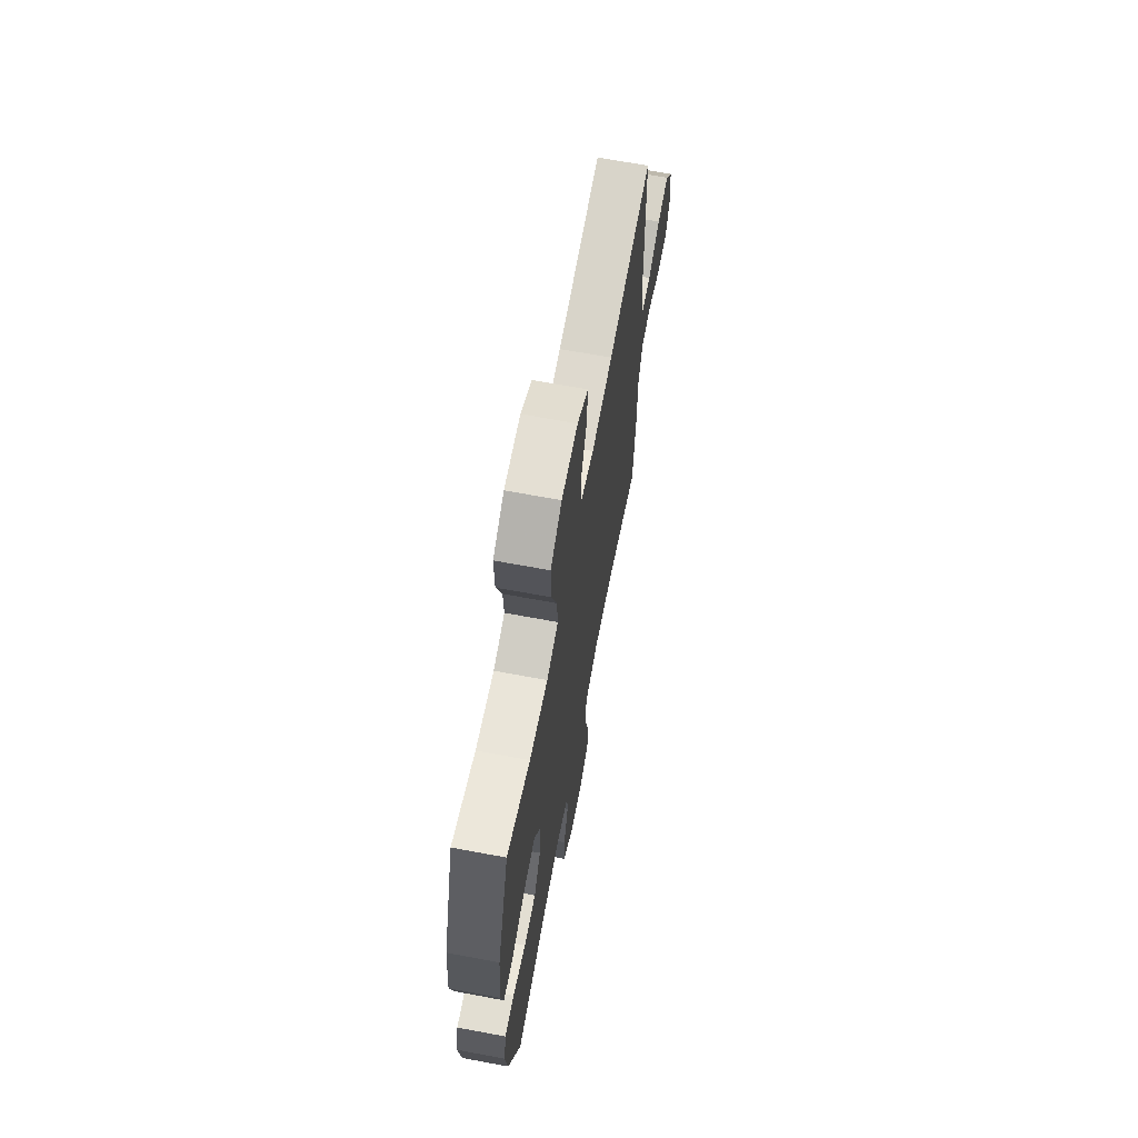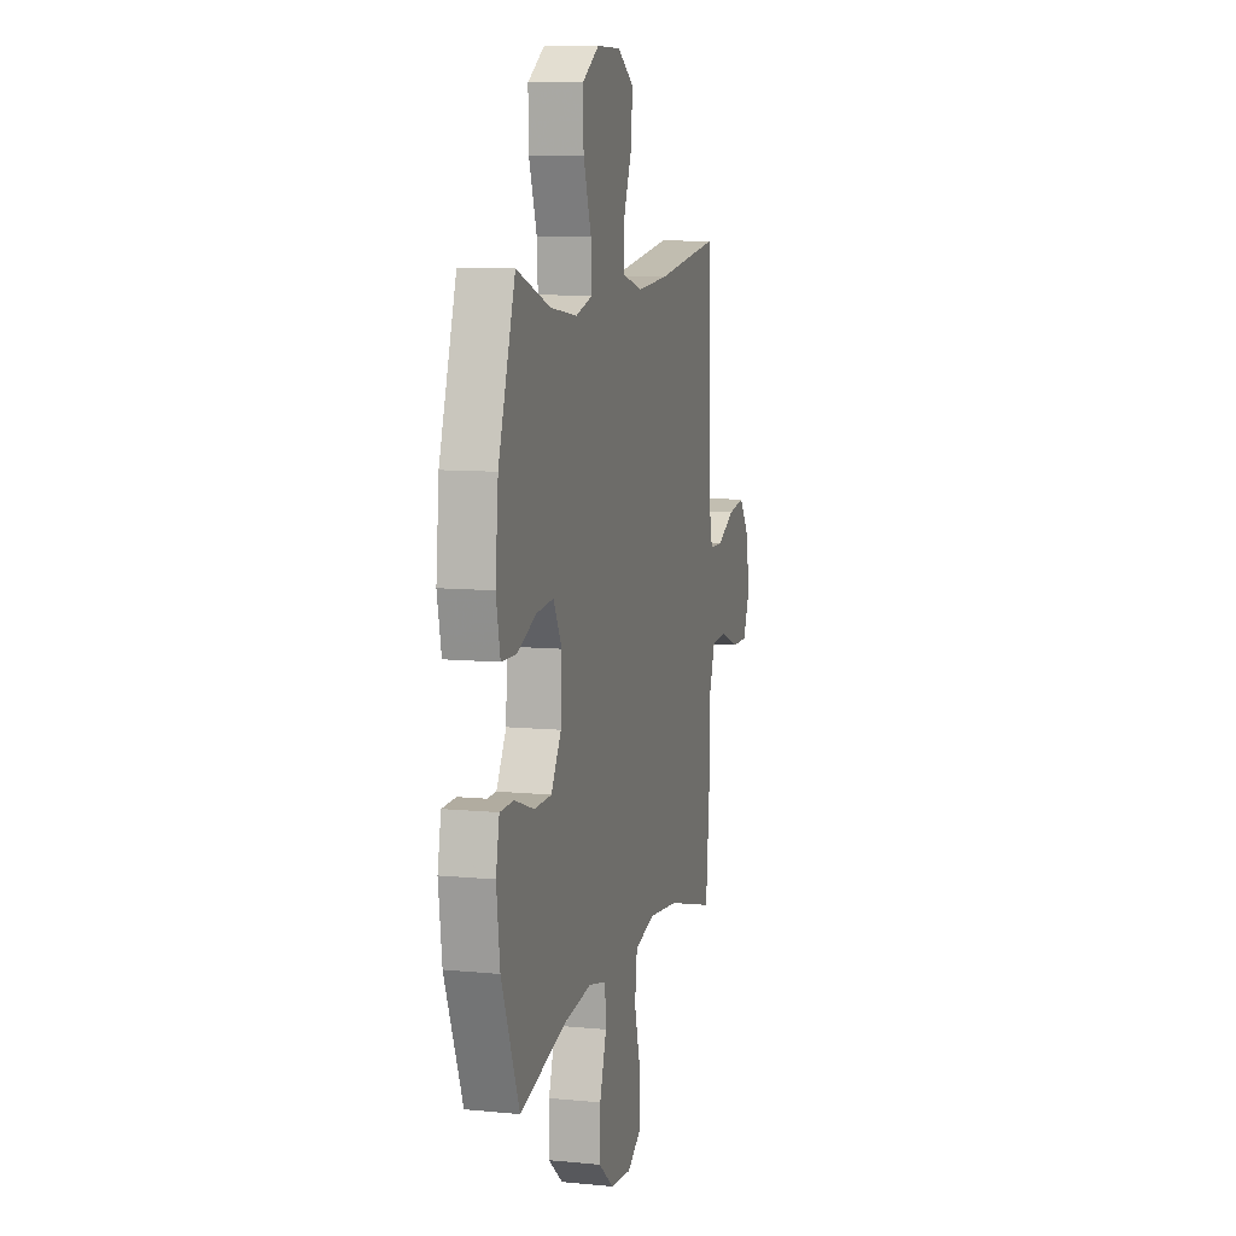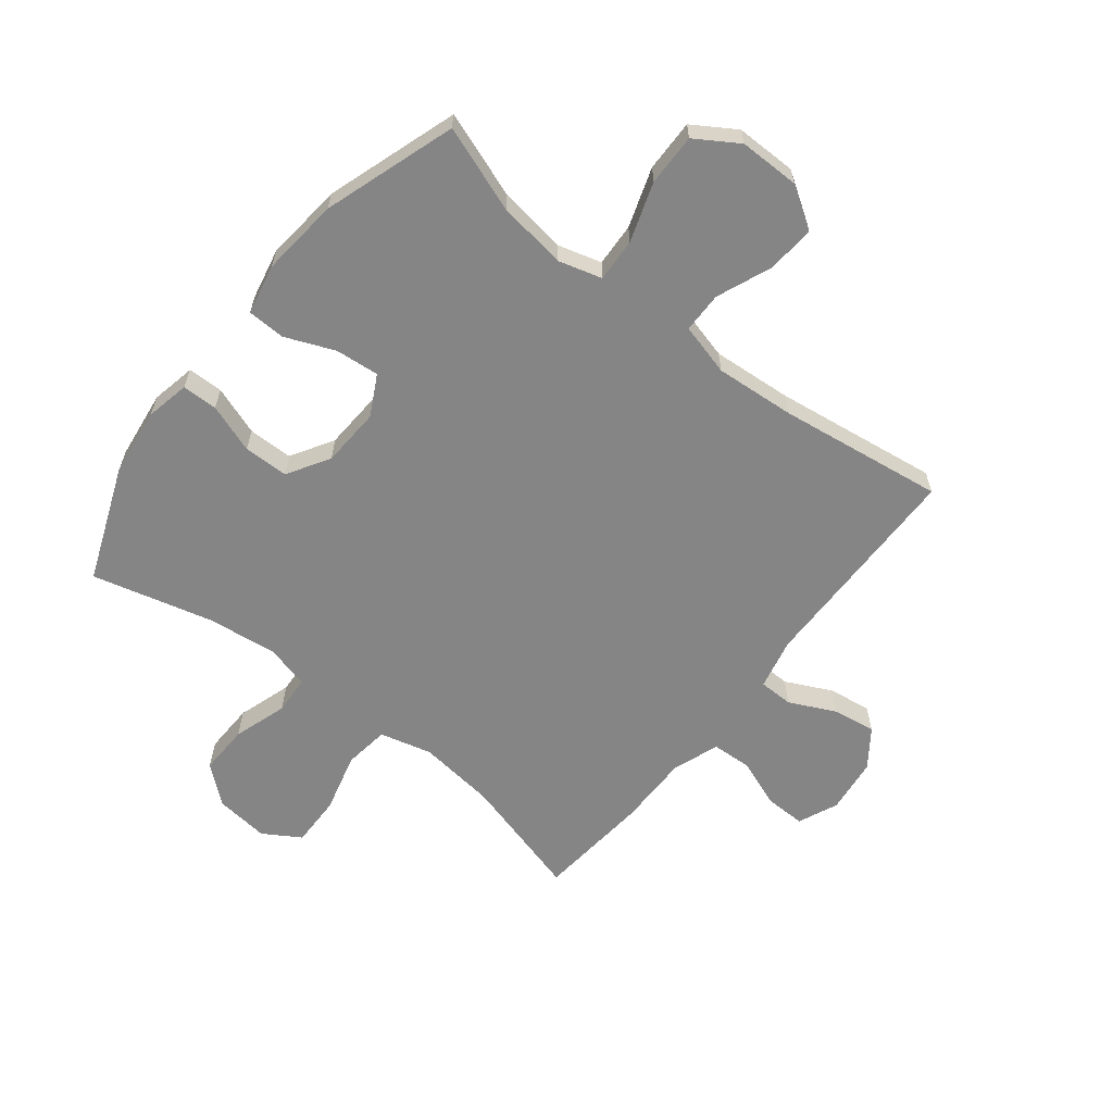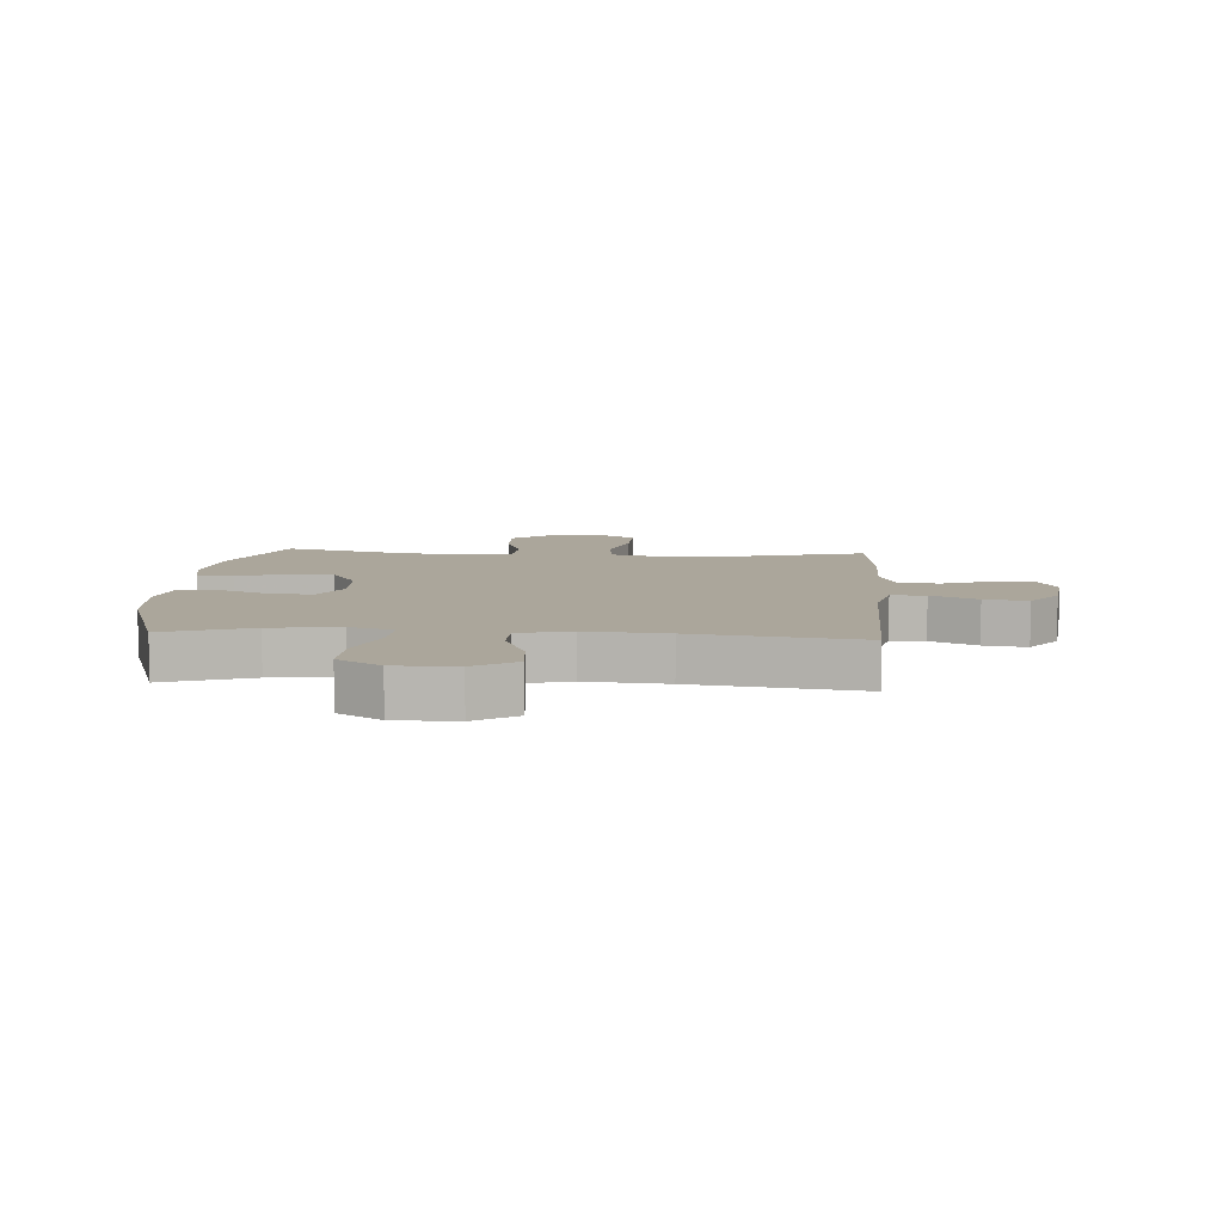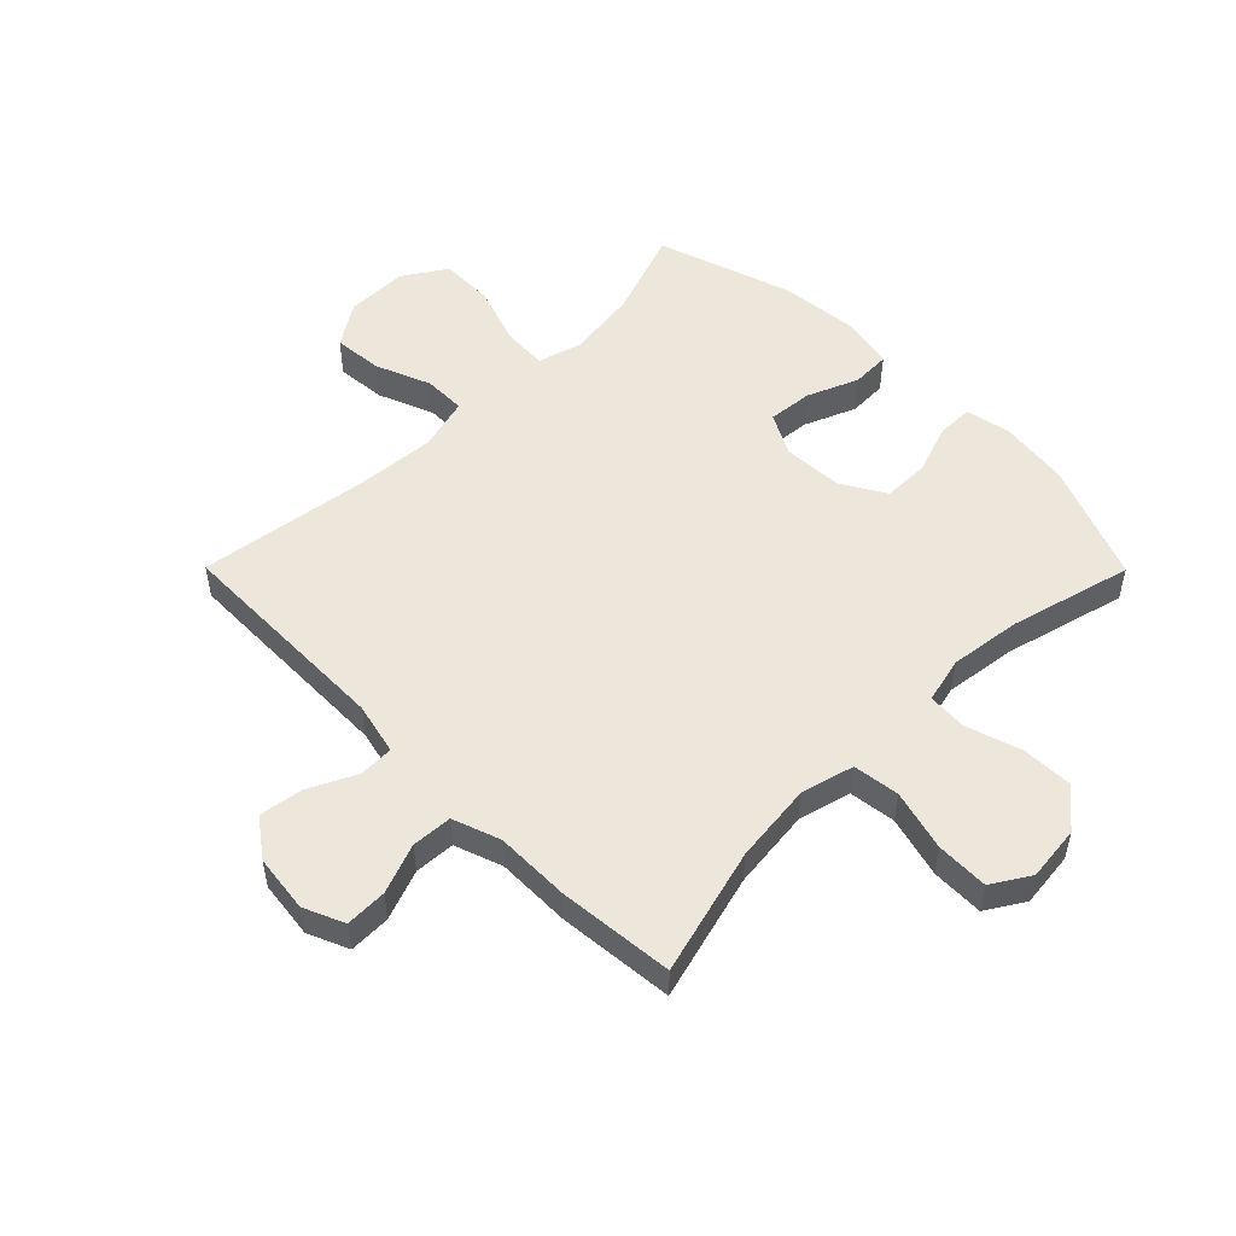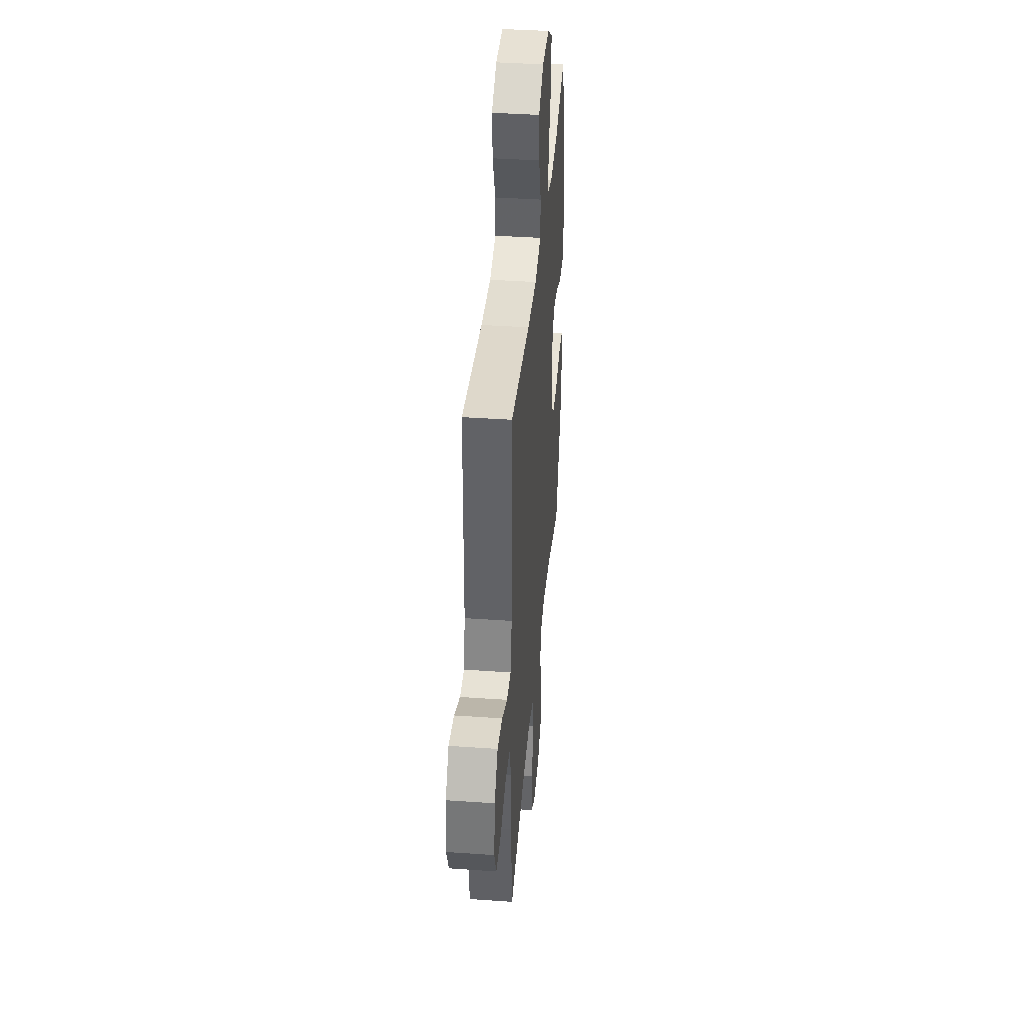
<metadata>
{"format":"obj","ext":"obj","renderer":"f3d","projection":"perspective","resolution":1024,"background":"white","views":[{"elev":66.8,"azim":-79.4,"up":"+Z"},{"elev":9.2,"azim":-75.5,"up":"+Z"},{"elev":-61.9,"azim":-38.5,"up":"+Y"},{"elev":8.0,"azim":4.1,"up":"+Y"},{"elev":52.2,"azim":135.2,"up":"+Y"},{"elev":39.6,"azim":95.0,"up":"+Z"}]}
</metadata>
<code>
v 0.5 0.07 -0.5
v 0.289 0.07 -0.443
v 0.157 0.07 -0.428
v 0.069 0.07 -0.451
v 0.059 0.07 -0.528
v 0.086 0.07 -0.629
v 0.088 0.07 -0.716
v 0.025 0.07 -0.755
v -0.066 0.07 -0.745
v -0.13 0.07 -0.692
v -0.128 0.07 -0.607
v -0.099 0.07 -0.516
v -0.103 0.07 -0.45
v -0.179 0.07 -0.432
v -0.297 0.07 -0.447
v -0.5 0.07 -0.5
v -0.577 0.07 -0.306
v -0.592 0.07 -0.19
v -0.577 0.07 -0.115
v -0.517 0.07 -0.114
v -0.434 0.07 -0.143
v -0.358 0.07 -0.142
v -0.315 0.07 -0.07
v -0.31 0.07 0.03
v -0.346 0.07 0.098
v -0.42 0.07 0.091
v -0.504 0.07 0.056
v -0.568 0.07 0.058
v -0.586 0.07 0.143
v -0.573 0.07 0.276
v -0.5 0.07 0.5
v -0.354 0.07 0.448
v -0.238 0.07 0.432
v -0.165 0.07 0.453
v -0.169 0.07 0.526
v -0.203 0.07 0.626
v -0.205 0.07 0.714
v -0.133 0.07 0.76
v -0.03 0.07 0.76
v 0.04 0.07 0.715
v 0.033 0.07 0.633
v -0.004 0.07 0.541
v -0.003 0.07 0.472
v 0.085 0.07 0.449
v 0.221 0.07 0.46
v 0.5 0.07 0.5
v 0.506 0.07 0.13
v 0.526 0.07 0.044
v 0.584 0.07 0.043
v 0.662 0.07 0.081
v 0.735 0.07 0.092
v 0.781 0.07 0.029
v 0.793 0.07 -0.066
v 0.764 0.07 -0.133
v 0.695 0.07 -0.132
v 0.612 0.07 -0.101
v 0.545 0.07 -0.105
v 0.517 0.07 -0.184
v 0.518 0.07 -0.307
v 0.5 0 -0.5
v 0.289 0 -0.443
v 0.157 0 -0.428
v 0.069 0 -0.451
v 0.059 0 -0.528
v 0.086 0 -0.629
v 0.088 0 -0.716
v 0.025 0 -0.755
v -0.066 0 -0.745
v -0.13 0 -0.692
v -0.128 0 -0.607
v -0.099 0 -0.516
v -0.103 0 -0.45
v -0.179 0 -0.432
v -0.297 0 -0.447
v -0.5 0 -0.5
v -0.577 0 -0.306
v -0.592 0 -0.19
v -0.577 0 -0.115
v -0.517 0 -0.114
v -0.434 0 -0.143
v -0.358 0 -0.142
v -0.315 0 -0.07
v -0.31 0 0.03
v -0.346 0 0.098
v -0.42 0 0.091
v -0.504 0 0.056
v -0.568 0 0.058
v -0.586 0 0.143
v -0.573 0 0.276
v -0.5 0 0.5
v -0.354 0 0.448
v -0.238 0 0.432
v -0.165 0 0.453
v -0.169 0 0.526
v -0.203 0 0.626
v -0.205 0 0.714
v -0.133 0 0.76
v -0.03 0 0.76
v 0.04 0 0.715
v 0.033 0 0.633
v -0.004 0 0.541
v -0.003 0 0.472
v 0.085 0 0.449
v 0.221 0 0.46
v 0.5 0 0.5
v 0.506 0 0.13
v 0.526 0 0.044
v 0.584 0 0.043
v 0.662 0 0.081
v 0.735 0 0.092
v 0.781 0 0.029
v 0.793 0 -0.066
v 0.764 0 -0.133
v 0.695 0 -0.132
v 0.612 0 -0.101
v 0.545 0 -0.105
v 0.517 0 -0.184
v 0.518 0 -0.307
f 58 59 1 2
f 57 58 2 3
f 54 55 56
f 53 54 56
f 52 53 56
f 51 52 56
f 50 51 56
f 49 50 56
f 48 49 56 57
f 57 3 4
f 48 57 4
f 47 48 4
f 45 46 47 4
f 40 41 42
f 39 40 42
f 38 39 42
f 37 38 42
f 36 37 42
f 35 36 42
f 34 35 42 43
f 33 34 43 44
f 30 31 32
f 29 30 32
f 28 29 32
f 27 28 32
f 26 27 32
f 25 26 32 33
f 24 25 33 44
f 19 20 21
f 18 19 21
f 17 18 21
f 16 17 21
f 15 16 21
f 14 15 21 22
f 13 14 22 23
f 10 11 12
f 9 10 12
f 8 9 12
f 7 8 12
f 6 7 12
f 5 6 12
f 4 5 12 13
f 24 44 45
f 23 24 45
f 13 23 45
f 4 13 45
f 61 60 118 117
f 62 61 117 116
f 115 114 113
f 115 113 112
f 115 112 111
f 115 111 110
f 115 110 109
f 115 109 108
f 116 115 108 107
f 63 62 116
f 63 116 107
f 63 107 106
f 63 106 105 104
f 101 100 99
f 101 99 98
f 101 98 97
f 101 97 96
f 101 96 95
f 101 95 94
f 102 101 94 93
f 103 102 93 92
f 91 90 89
f 91 89 88
f 91 88 87
f 91 87 86
f 91 86 85
f 92 91 85 84
f 103 92 84 83
f 80 79 78
f 80 78 77
f 80 77 76
f 80 76 75
f 80 75 74
f 81 80 74 73
f 82 81 73 72
f 71 70 69
f 71 69 68
f 71 68 67
f 71 67 66
f 71 66 65
f 71 65 64
f 72 71 64 63
f 104 103 83
f 104 83 82
f 104 82 72
f 104 72 63
f 1 60 61 2
f 2 61 62 3
f 3 62 63 4
f 4 63 64 5
f 5 64 65 6
f 6 65 66 7
f 7 66 67 8
f 8 67 68 9
f 9 68 69 10
f 10 69 70 11
f 11 70 71 12
f 12 71 72 13
f 13 72 73 14
f 14 73 74 15
f 15 74 75 16
f 16 75 76 17
f 17 76 77 18
f 18 77 78 19
f 19 78 79 20
f 20 79 80 21
f 21 80 81 22
f 22 81 82 23
f 23 82 83 24
f 24 83 84 25
f 25 84 85 26
f 26 85 86 27
f 27 86 87 28
f 28 87 88 29
f 29 88 89 30
f 30 89 90 31
f 31 90 91 32
f 32 91 92 33
f 33 92 93 34
f 34 93 94 35
f 35 94 95 36
f 36 95 96 37
f 37 96 97 38
f 38 97 98 39
f 39 98 99 40
f 40 99 100 41
f 41 100 101 42
f 42 101 102 43
f 43 102 103 44
f 44 103 104 45
f 45 104 105 46
f 46 105 106 47
f 47 106 107 48
f 48 107 108 49
f 49 108 109 50
f 50 109 110 51
f 51 110 111 52
f 52 111 112 53
f 53 112 113 54
f 54 113 114 55
f 55 114 115 56
f 56 115 116 57
f 57 116 117 58
f 58 117 118 59
f 59 118 60 1

</code>
